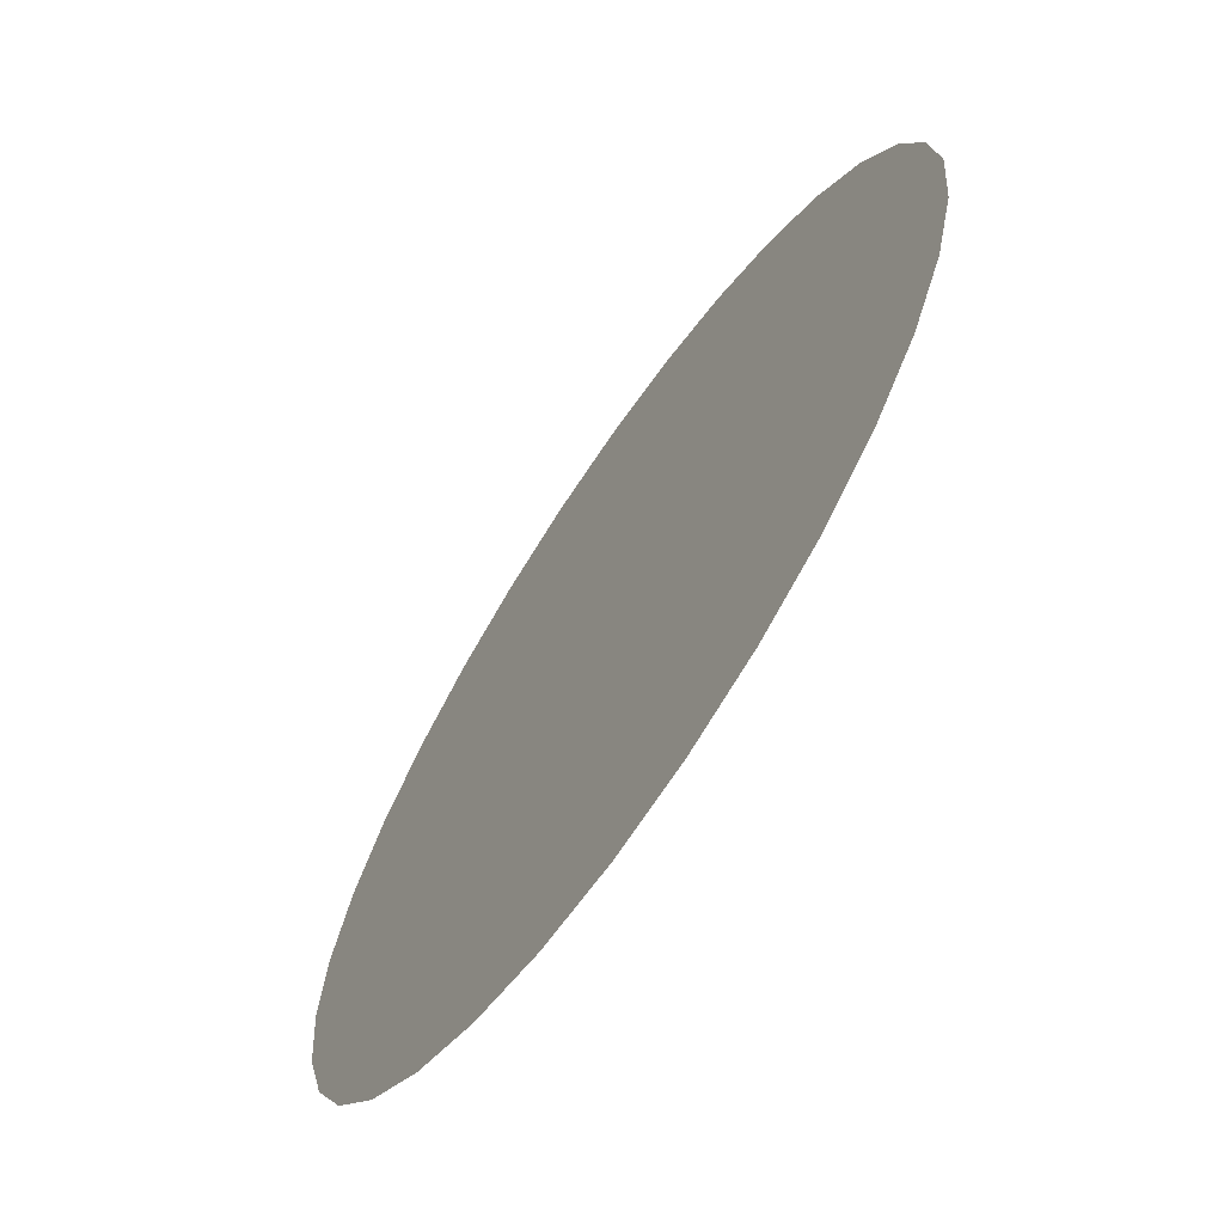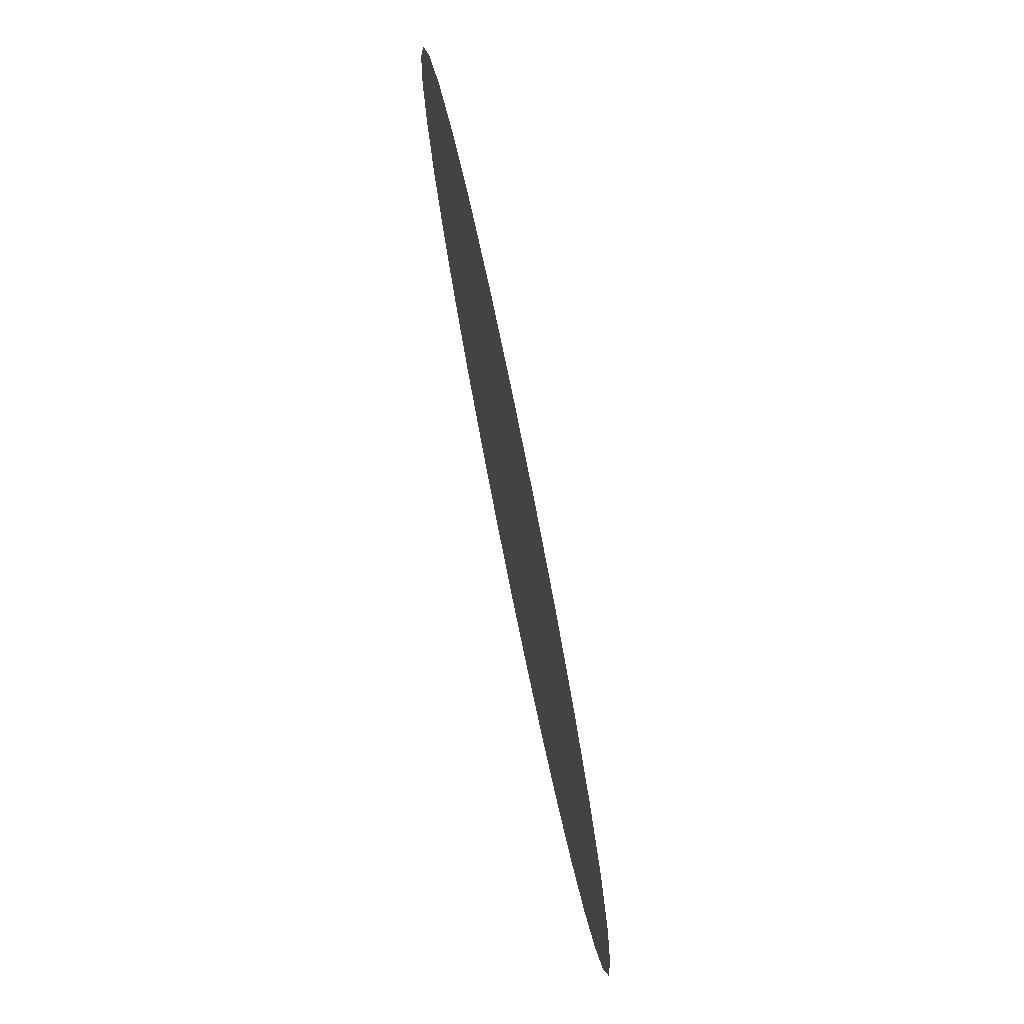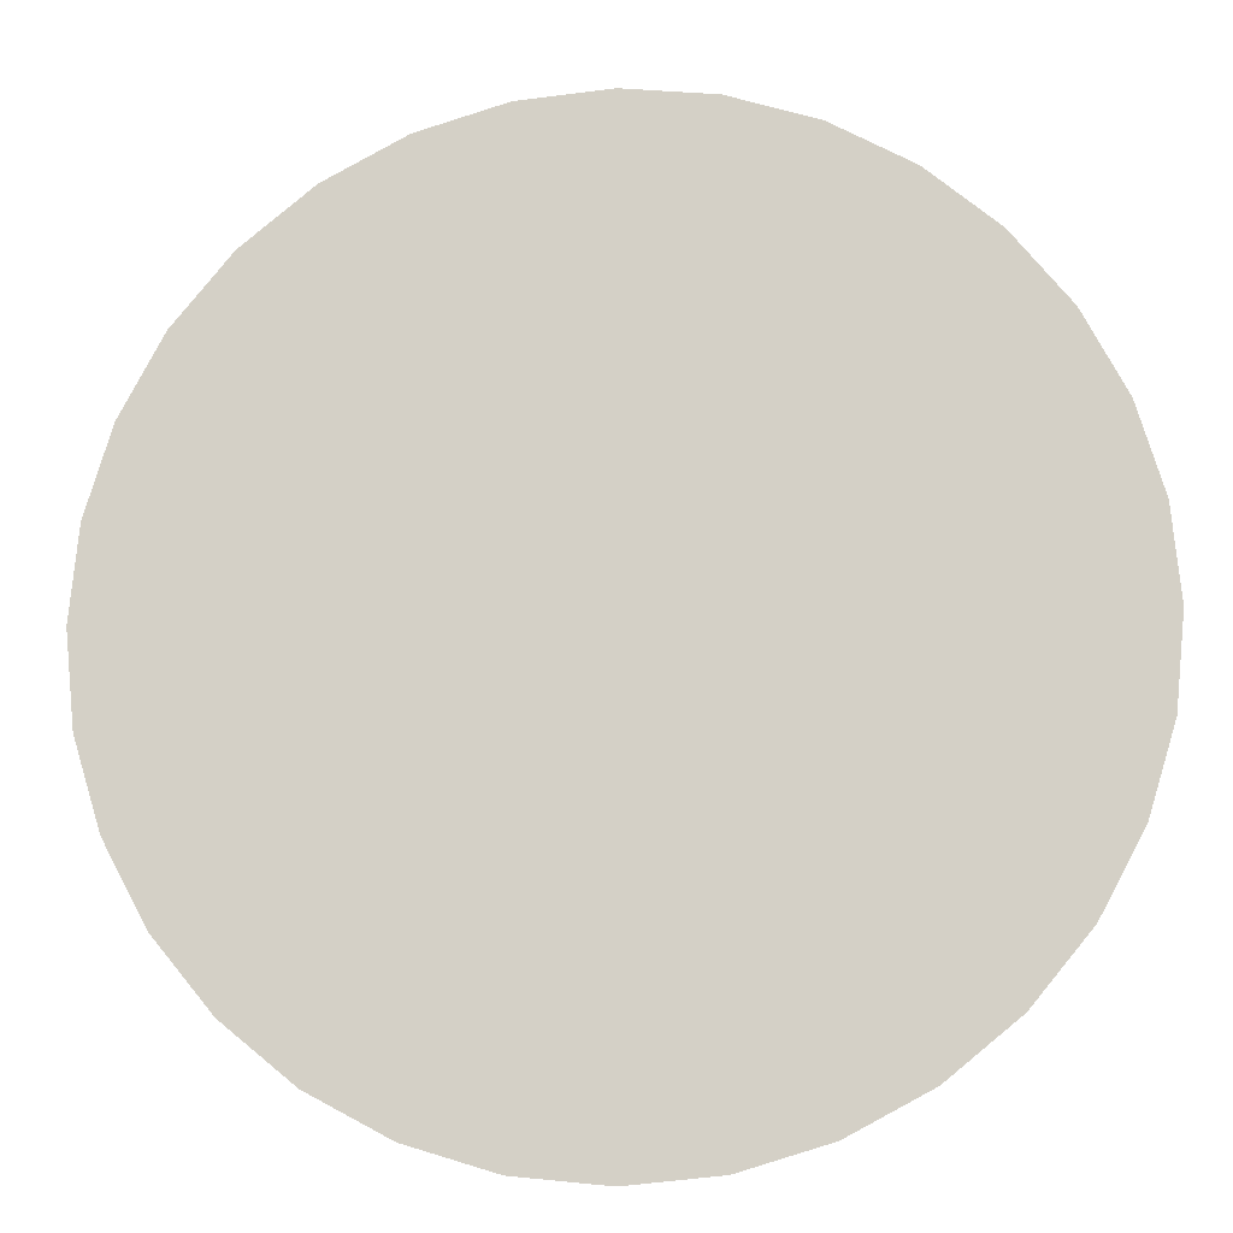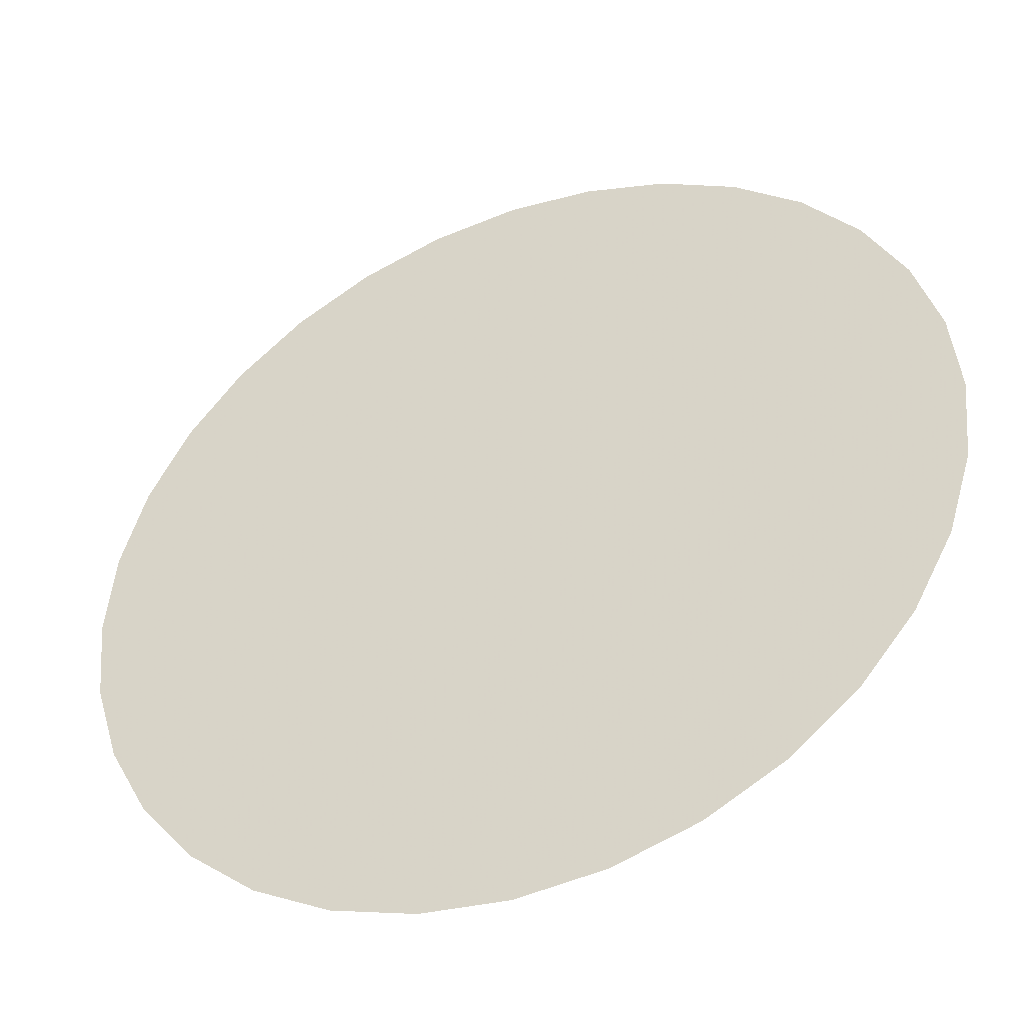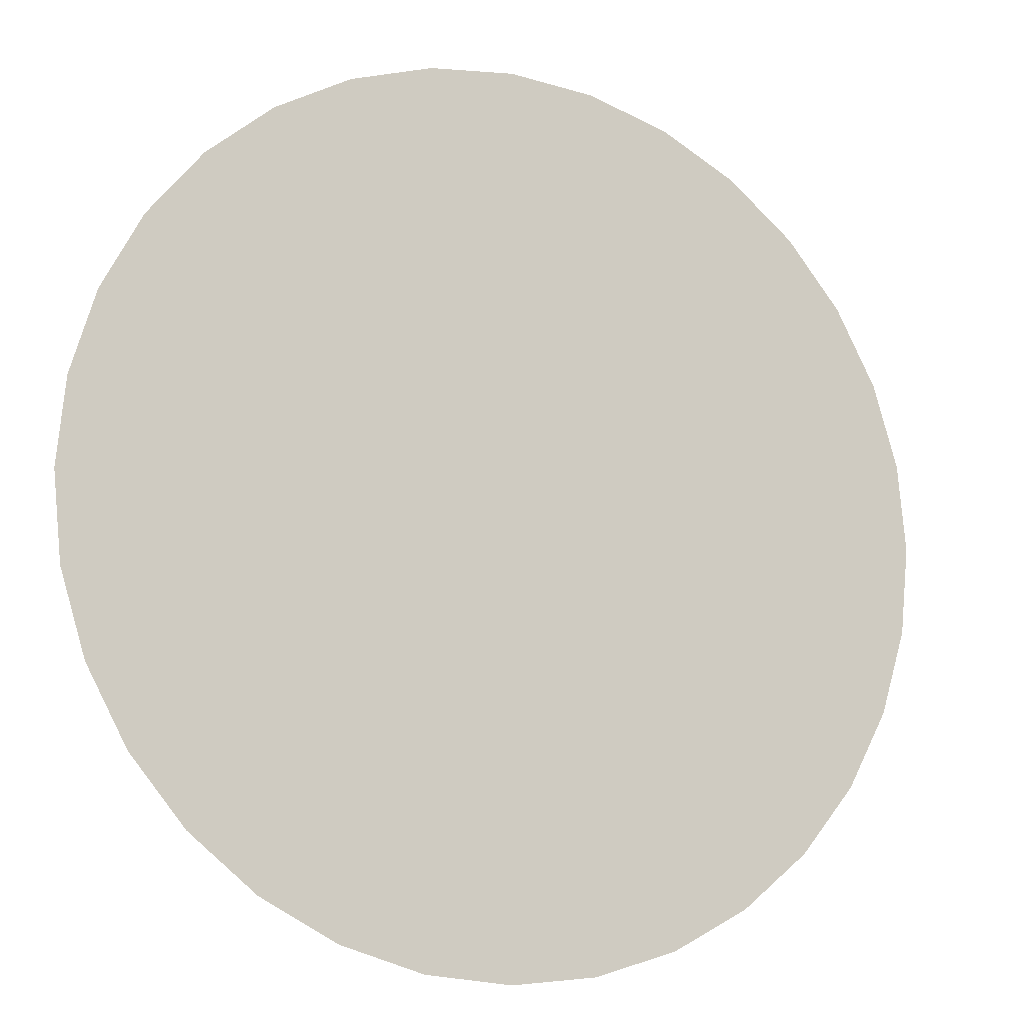
<metadata>
{"format":"obj","ext":"obj","renderer":"f3d","projection":"perspective","resolution":1024,"background":"white","views":[{"elev":-68.1,"azim":-124.2,"up":"+Z"},{"elev":77.7,"azim":-101.5,"up":"+Z"},{"elev":-12.0,"azim":-175.0,"up":"+Z"},{"elev":-43.2,"azim":22.4,"up":"+Z"},{"elev":-12.2,"azim":155.5,"up":"+Z"}]}
</metadata>
<code>
g border
v 0 -0.3 -3.5
v 0 0 -3.5
v 0.6828 -0.3 -3.433
v 0.6828 0 -3.433
v 1.339 -0.3 -3.234
v 1.339 0 -3.234
v 1.944 -0.3 -2.91
v 1.944 0 -2.91
v 2.475 -0.3 -2.475
v 2.475 0 -2.475
v 2.91 -0.3 -1.944
v 2.91 0 -1.944
v 3.234 -0.3 -1.339
v 3.234 0 -1.339
v 3.433 -0.3 -0.6828
v 3.433 0 -0.6828
v 3.5 -0.3 0
v 3.5 0 0
v 3.433 -0.3 0.6828
v 3.433 0 0.6828
v 3.234 -0.3 1.339
v 3.234 0 1.339
v 2.91 -0.3 1.944
v 2.91 0 1.944
v 2.475 -0.3 2.475
v 2.475 0 2.475
v 1.944 -0.3 2.91
v 1.944 0 2.91
v 1.339 -0.3 3.234
v 1.339 0 3.234
v 0.6828 -0.3 3.433
v 0.6828 0 3.433
v 0 -0.3 3.5
v 0 0 3.5
v -0.6828 -0.3 3.433
v -0.6828 0 3.433
v -1.339 -0.3 3.234
v -1.339 0 3.234
v -1.944 -0.3 2.91
v -1.944 0 2.91
v -2.475 -0.3 2.475
v -2.475 0 2.475
v -2.91 -0.3 1.944
v -2.91 0 1.944
v -3.234 -0.3 1.339
v -3.234 0 1.339
v -3.433 -0.3 0.6828
v -3.433 0 0.6828
v -3.5 -0.3 0
v -3.5 0 0
v -3.433 -0.3 -0.6828
v -3.433 0 -0.6828
v -3.234 -0.3 -1.339
v -3.234 0 -1.339
v -2.91 -0.3 -1.944
v -2.91 0 -1.944
v -2.475 -0.3 -2.475
v -2.475 0 -2.475
v -1.944 -0.3 -2.91
v -1.944 0 -2.91
v -1.339 -0.3 -3.234
v -1.339 0 -3.234
v -0.6828 -0.3 -3.433
v -0.6828 0 -3.433
v 2.5 -0.3 0
v 2.5 0 0
v 2.452 -0.3 -0.4877
v 2.452 0 -0.4877
v 2.452 -0.3 0.4877
v 2.452 0 0.4877
v 2.31 -0.3 0.9567
v 2.31 0 0.9567
v 2.079 0 1.389
v 2.079 -0.3 1.389
v 1.768 -0.3 1.768
v 1.768 0 1.768
v 1.389 -0.3 2.079
v 1.389 0 2.079
v 0.9567 -0.3 2.31
v 0.9567 0 2.31
v 0.4877 -0.3 2.452
v 0.4877 0 2.452
v 0 -0.3 2.5
v 0 0 2.5
v -0.4877 -0.3 2.452
v -0.4877 0 2.452
v -0.9567 -0.3 2.31
v -0.9567 0 2.31
v -1.389 0 2.079
v -1.389 -0.3 2.079
v -2.079 -0.3 1.389
v -2.079 0 1.389
v -2.31 -0.3 0.9567
v -2.31 0 0.9567
v -1.768 -0.3 1.768
v -1.768 0 1.768
v -2.452 -0.3 -0.4877
v -2.452 0 -0.4877
v -2.5 -0.3 0
v -2.5 0 0
v -2.452 -0.3 0.4877
v -2.452 0 0.4877
v 2.31 -0.3 -0.9567
v 2.31 0 -0.9567
v 2.079 -0.3 -1.389
v 2.079 0 -1.389
v -2.079 -0.3 -1.389
v -2.079 0 -1.389
v -2.31 -0.3 -0.9567
v -2.31 0 -0.9567
v 1.768 -0.3 -1.768
v 1.768 0 -1.768
v -1.768 -0.3 -1.768
v -1.768 0 -1.768
v 1.389 -0.3 -2.079
v 1.389 0 -2.079
v -1.389 -0.3 -2.079
v -1.389 0 -2.079
v 0.9567 -0.3 -2.31
v 0.9567 0 -2.31
v 0.4877 -0.3 -2.452
v 0.4877 0 -2.452
v -0.9567 -0.3 -2.31
v -0.9567 0 -2.31
v -0.4877 -0.3 -2.452
v -0.4877 0 -2.452
v 0 -0.3 -2.5
v 0 0 -2.5
f 1 3 5 7 9 11 13 15 17 65 67 103 105 111 115 119 121 127 125 123 117 113 107 109 97 99 49 51 53 55 57 59 61 63
f 4 2 64 62 60 58 56 54 52 50 48 46 44 42 40 38 36 34 32 30 28 26 24 22 20 18 16 14 12 10 8 6
f 49 99 101 93 91 95 90 87 85 83 81 79 77 75 74 71 69 65 17 19 21 23 25 27 29 31 33 35 37 39 41 43 45 47
f 1 2 4 3
f 3 4 6 5
f 5 6 8 7
f 7 8 10 9
f 9 10 12 11
f 11 12 14 13
f 13 14 16 15
f 15 16 18 17
f 17 18 20 19
f 19 20 22 21
f 21 22 24 23
f 23 24 26 25
f 25 26 28 27
f 27 28 30 29
f 29 30 32 31
f 31 32 34 33
f 33 34 36 35
f 35 36 38 37
f 37 38 40 39
f 39 40 42 41
f 41 42 44 43
f 43 44 46 45
f 45 46 48 47
f 47 48 50 49
f 49 50 52 51
f 51 52 54 53
f 53 54 56 55
f 55 56 58 57
f 57 58 60 59
f 59 60 62 61
f 61 62 64 63
f 63 64 2 1
f 69 70 66 65
f 75 76 73 74
f 74 73 72 71
f 97 98 100 99
f 67 68 104 103
f 65 66 68 67
f 105 106 112 111
f 127 128 126 125
f 85 86 84 83
f 107 108 110 109
f 83 84 82 81
f 125 126 124 123
f 111 112 116 115
f 90 89 88 87
f 115 116 120 119
f 77 78 76 75
f 117 118 114 113
f 109 110 98 97
f 79 80 78 77
f 95 96 89 90
f 93 94 92 91
f 121 122 128 127
f 103 104 106 105
f 99 100 102 101
f 71 72 70 69
f 87 88 86 85
f 123 124 118 117
f 119 120 122 121
f 81 82 80 79
f 101 102 94 93
f 113 114 108 107
f 91 92 96 95
g spot
v 0 -0.001 -2.5
v -0.4877 -0.001 -2.452
v -0.9567 -0.001 -2.31
v -1.389 -0.001 -2.079
v -1.768 -0.001 -1.768
v -2.079 -0.001 -1.389
v -2.31 -0.001 -0.9567
v -2.452 -0.001 -0.4877
v -2.5 -0.001 0
v -2.452 -0.001 0.4877
v -2.31 -0.001 0.9567
v -2.079 -0.001 1.389
v -1.768 -0.001 1.768
v -1.389 -0.001 2.079
v -0.9567 -0.001 2.31
v -0.4877 -0.001 2.452
v 0 -0.001 2.5
v 0.4877 -0.001 2.452
v 0.9567 -0.001 2.31
v 1.389 -0.001 2.079
v 1.768 -0.001 1.768
v 2.079 -0.001 1.389
v 2.31 -0.001 0.9567
v 2.452 -0.001 0.4877
v 2.5 -0.001 0
v 2.452 -0.001 -0.4877
v 2.31 -0.001 -0.9567
v 2.079 -0.001 -1.389
v 1.768 -0.001 -1.768
v 1.389 -0.001 -2.079
v 0.9567 -0.001 -2.31
v 0.4877 -0.001 -2.452
f 130 129 160 159 158 157 156 155 154 153 152 151 150 149 148 147 146 145 144 143 142 141 140 139 138 137 136 135 134 133 132 131

</code>
